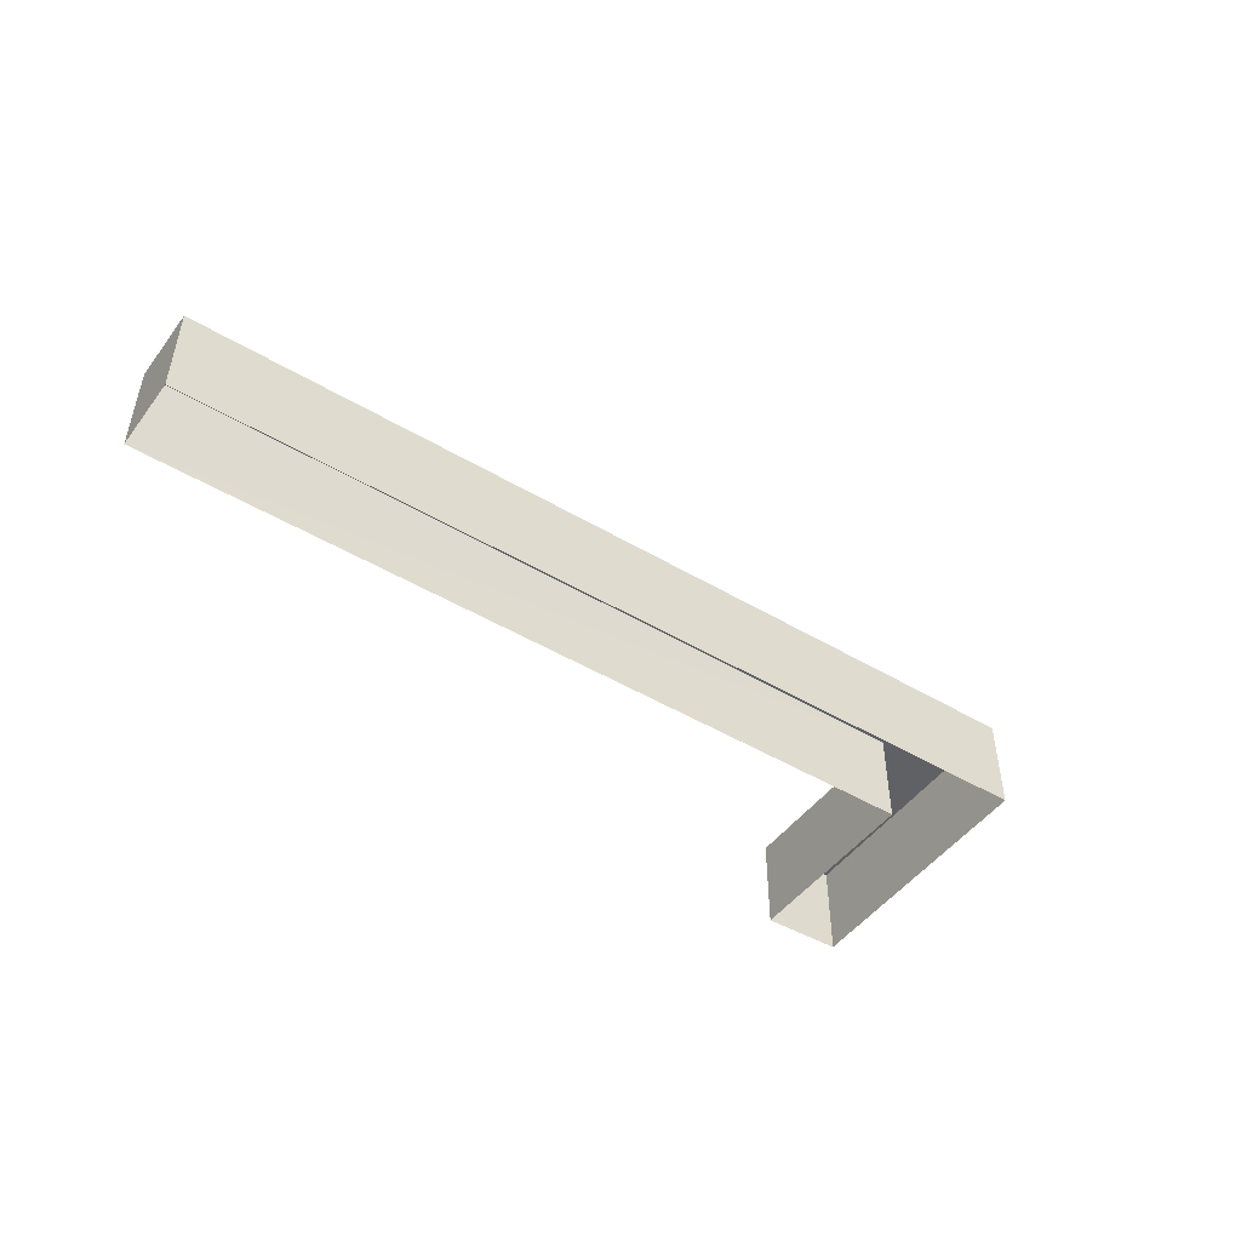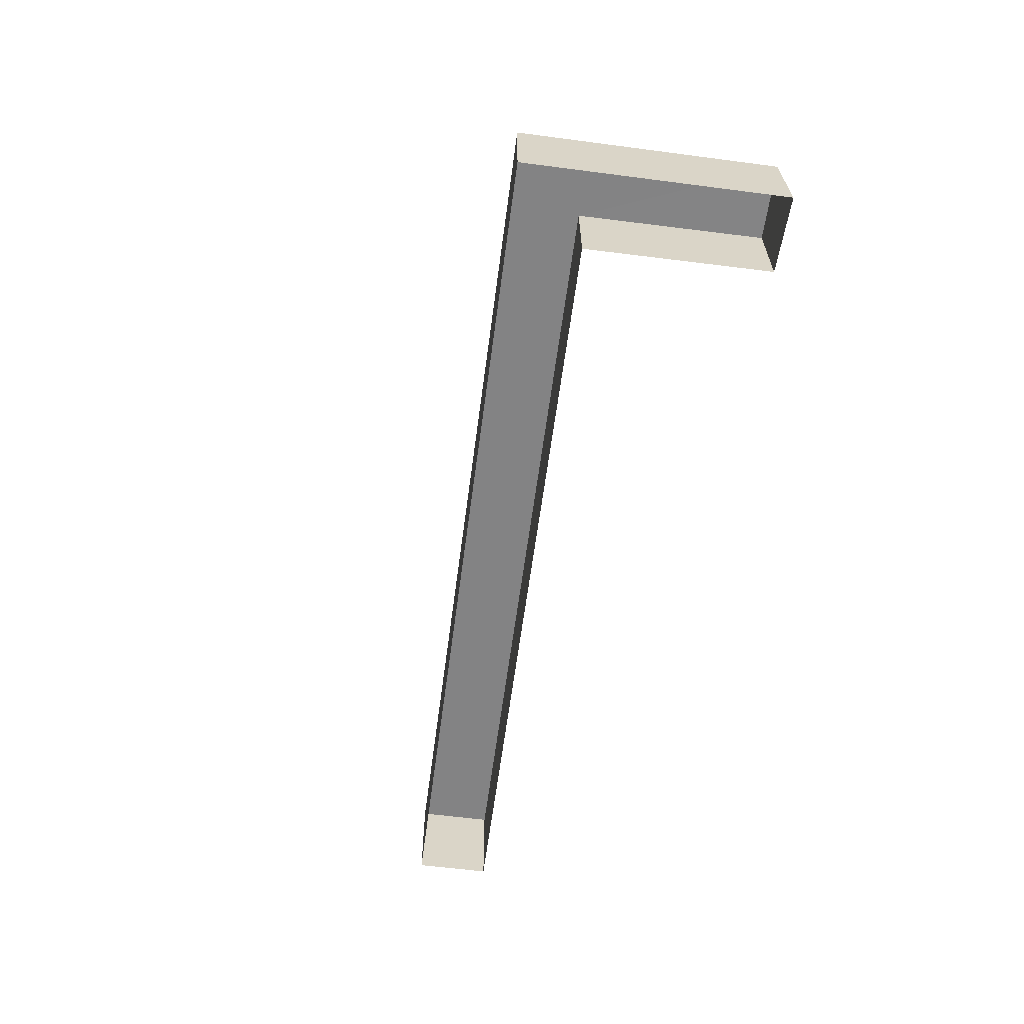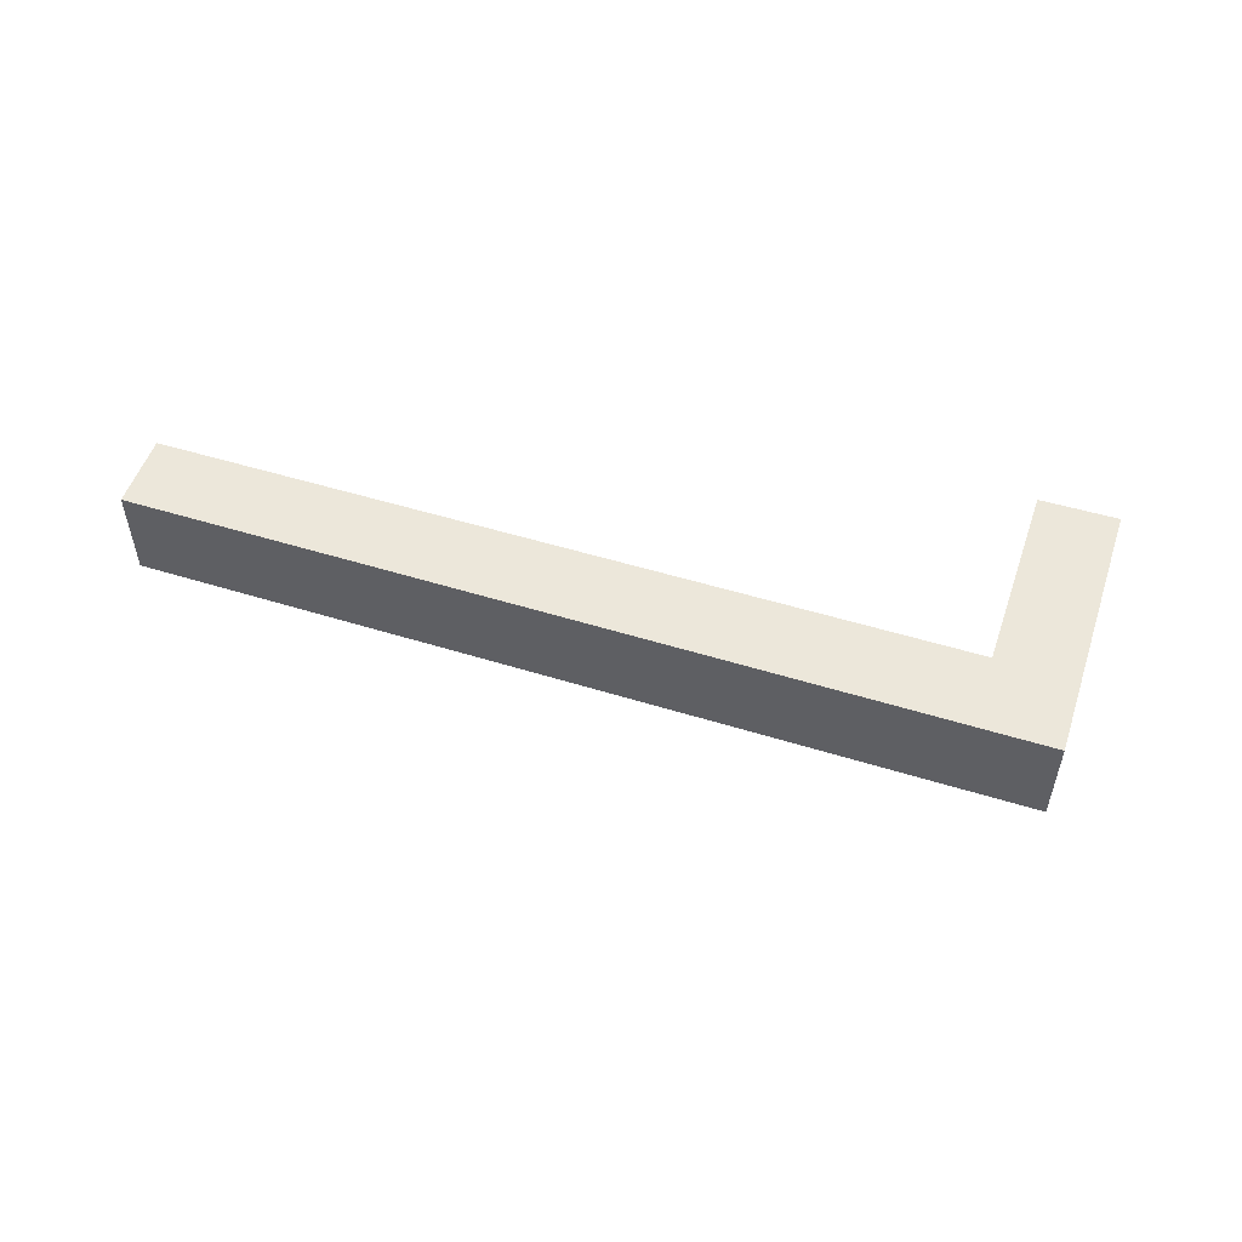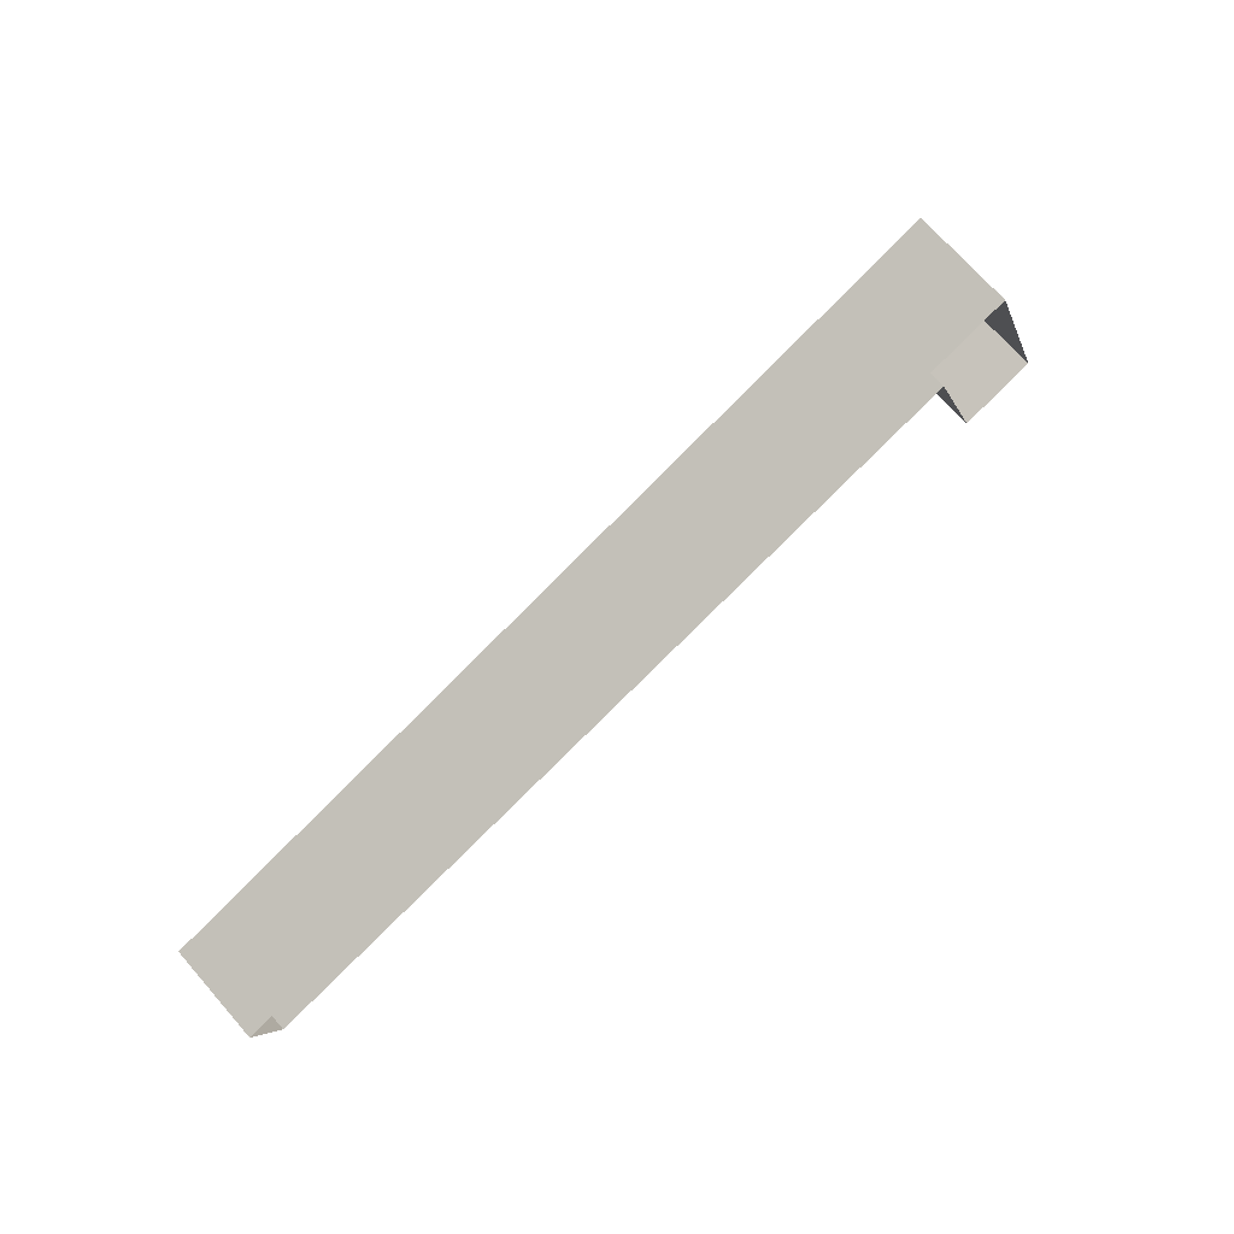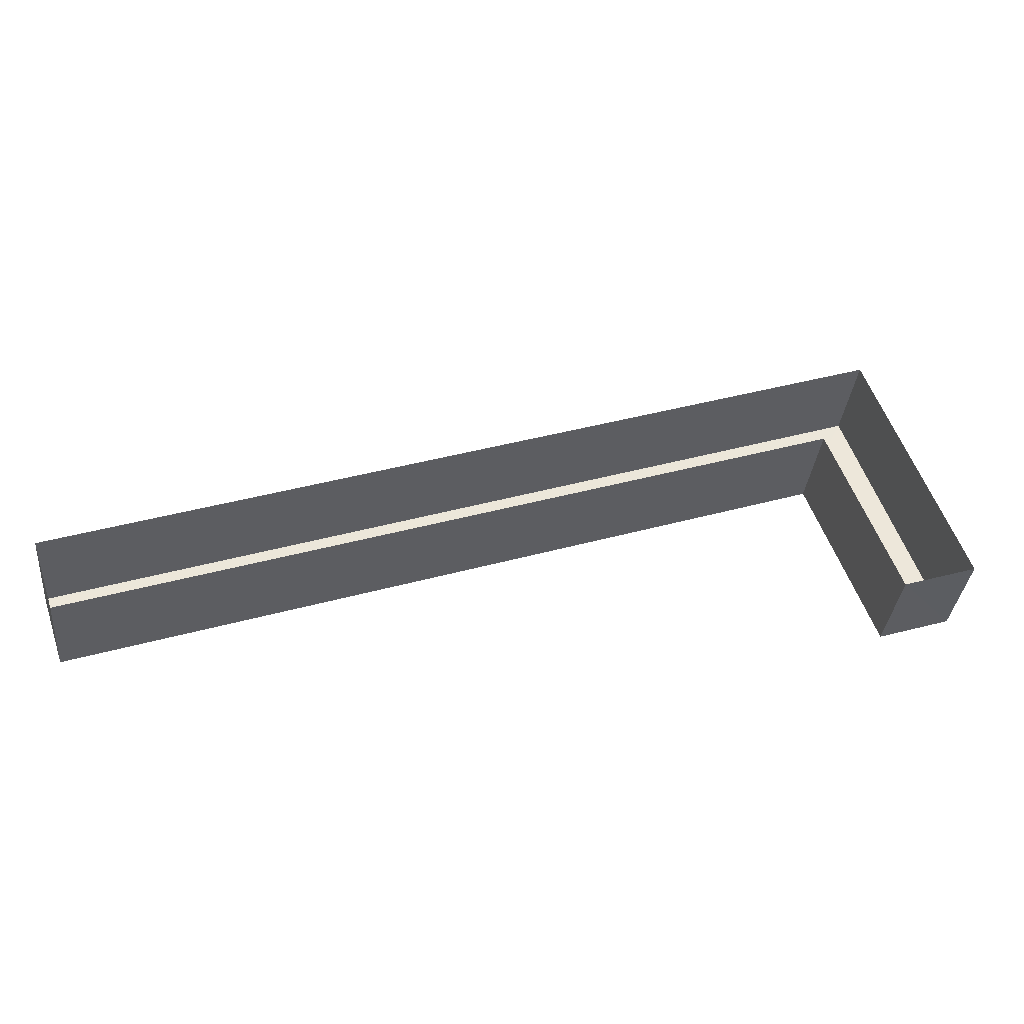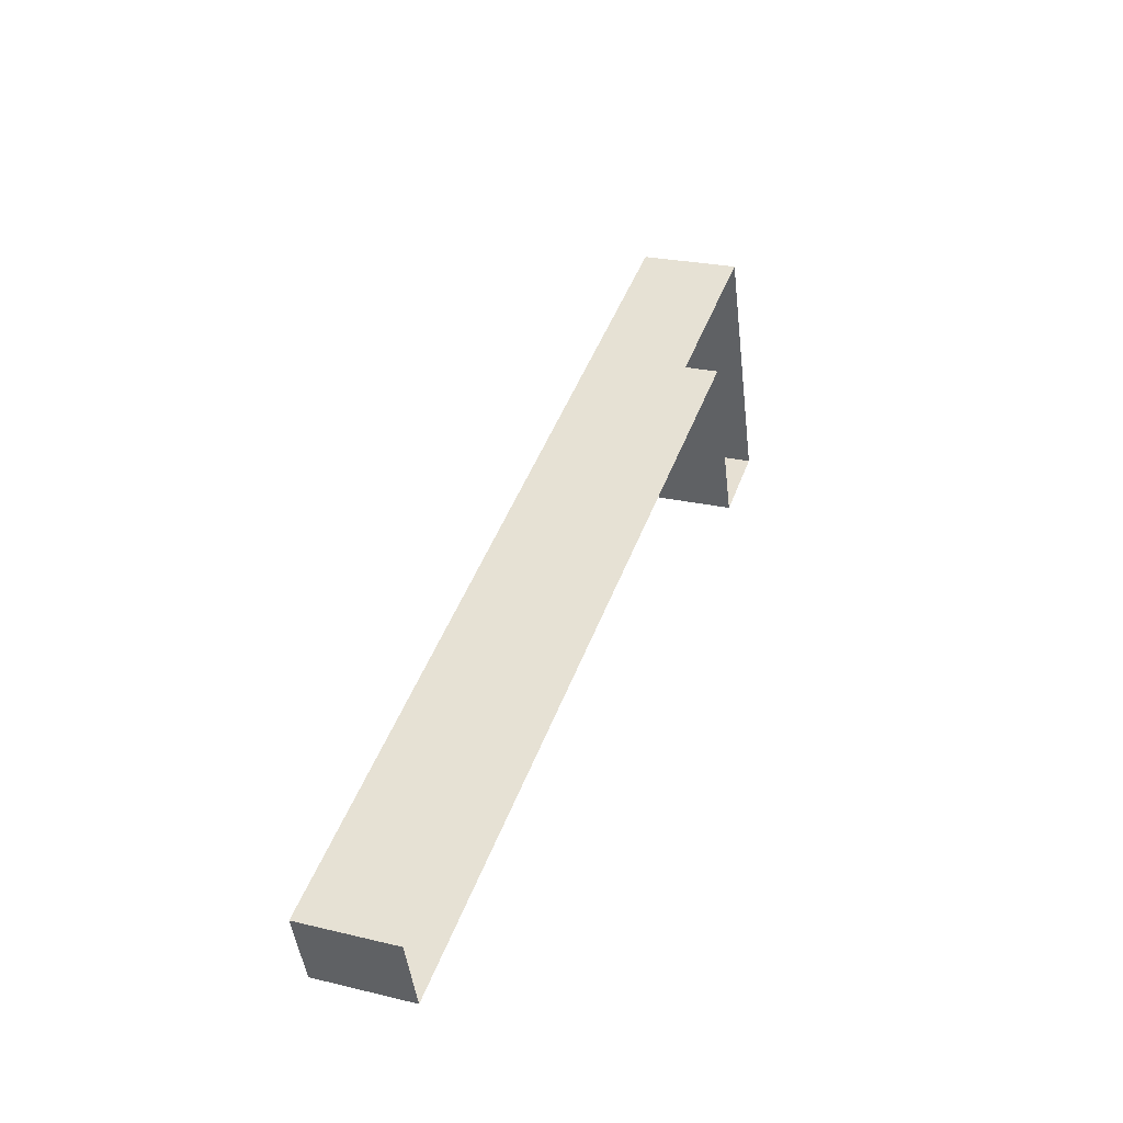
<metadata>
{"format":"obj","ext":"obj","renderer":"f3d","projection":"perspective","resolution":1024,"background":"white","views":[{"elev":-47.2,"azim":126.9,"up":"+Z"},{"elev":-61.2,"azim":-116.6,"up":"+Z"},{"elev":52.4,"azim":179.3,"up":"+Z"},{"elev":72.4,"azim":138.6,"up":"+Y"},{"elev":-36.6,"azim":174.3,"up":"+Y"},{"elev":26.2,"azim":111.2,"up":"+Y"}]}
</metadata>
<code>
v 1.228e+05 7.858e+05 16.33
v 1.228e+05 7.858e+05 16.33
v 1.227e+05 7.858e+05 16.34
v 1.227e+05 7.858e+05 16.34
v 1.227e+05 7.858e+05 16.34
v 1.227e+05 7.858e+05 16.34
v 1.227e+05 7.858e+05 19.04
v 1.227e+05 7.858e+05 19.04
v 1.227e+05 7.858e+05 19.04
v 1.227e+05 7.858e+05 19.04
v 1.228e+05 7.858e+05 19.04
v 1.228e+05 7.858e+05 19.04
f 1 2 3
f 1 3 4
f 3 5 4
f 3 6 5
f 7 8 9
f 7 9 10
f 9 11 10
f 9 12 11
f 9 6 3
f 9 8 6
f 7 5 6
f 8 7 6
f 10 4 5
f 7 10 5
f 10 1 4
f 10 11 1
f 11 2 1
f 11 12 2
f 9 3 2
f 12 9 2

</code>
